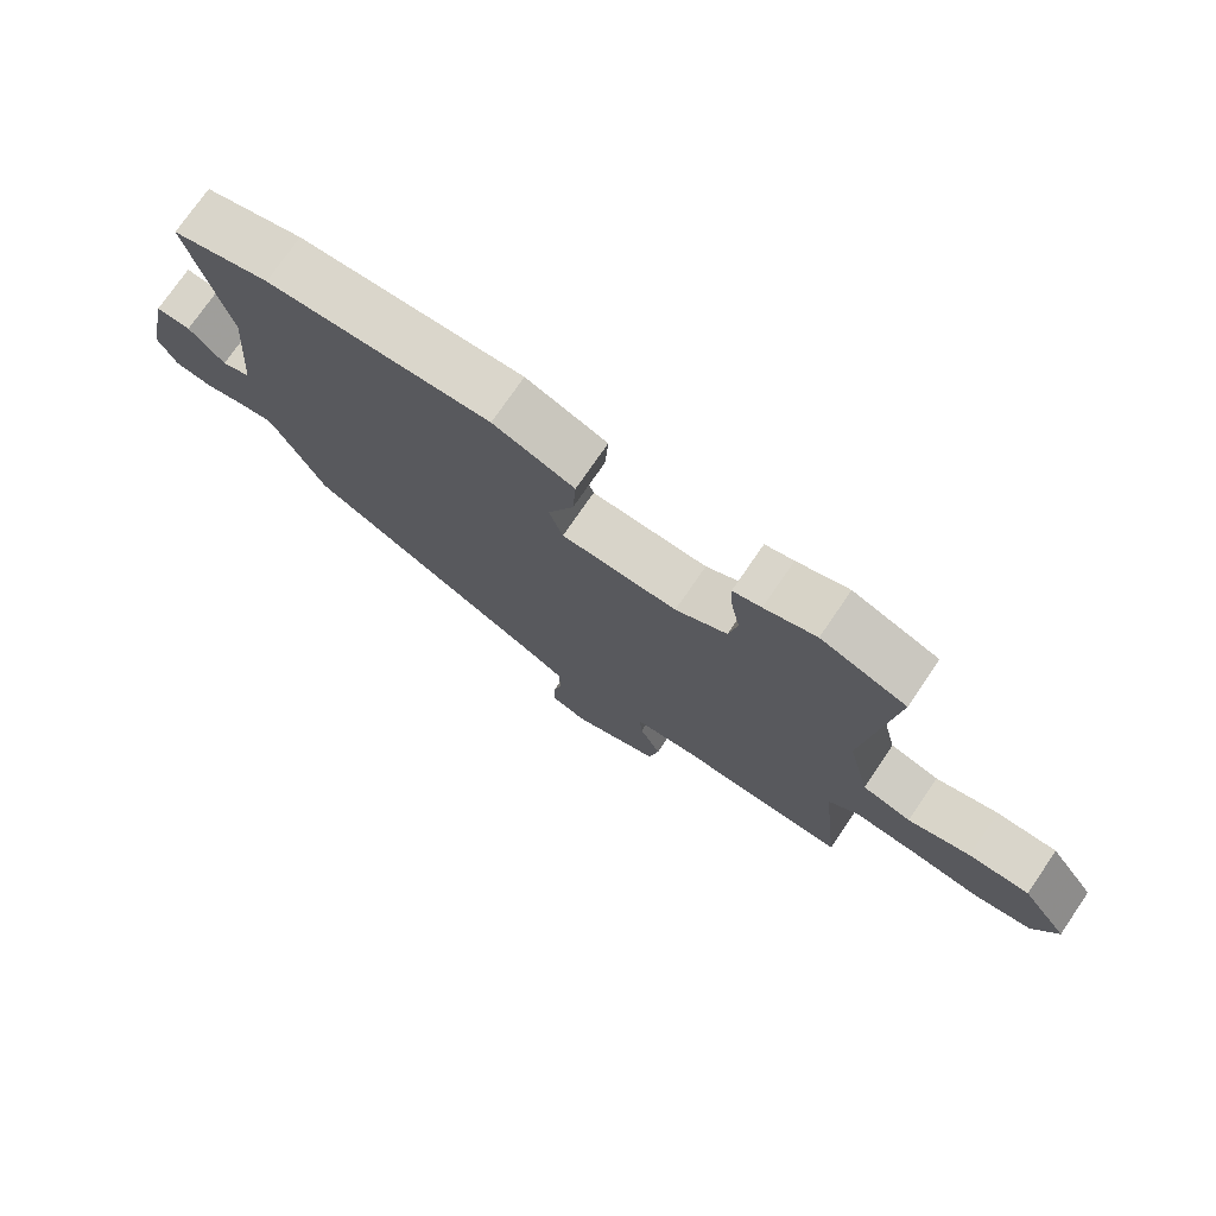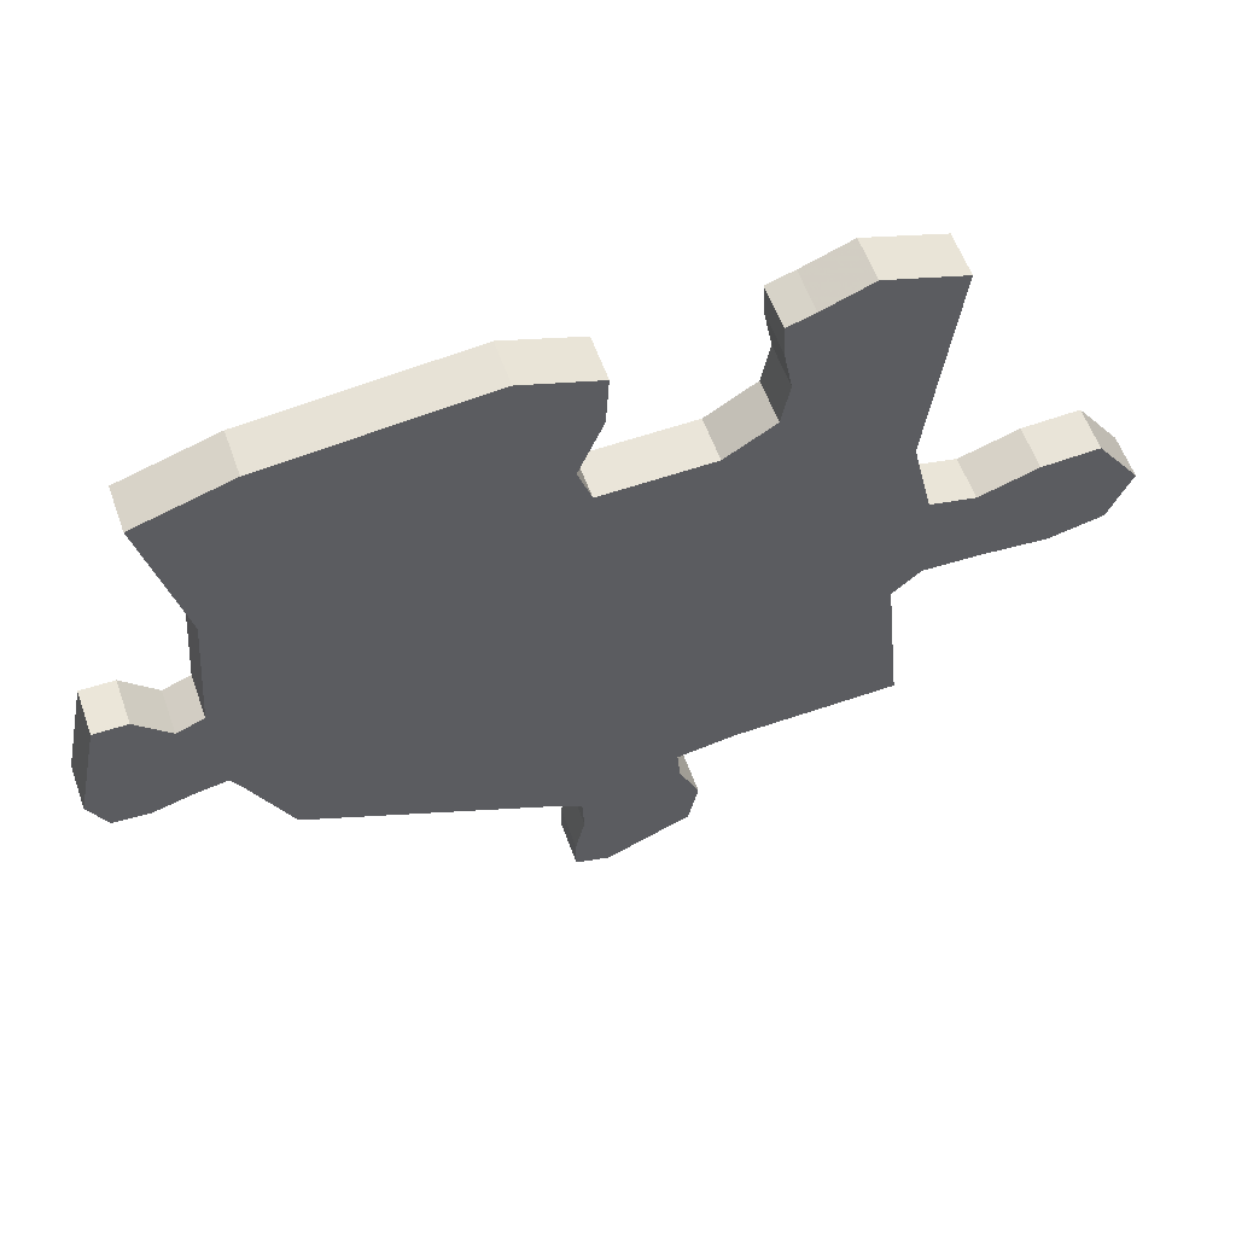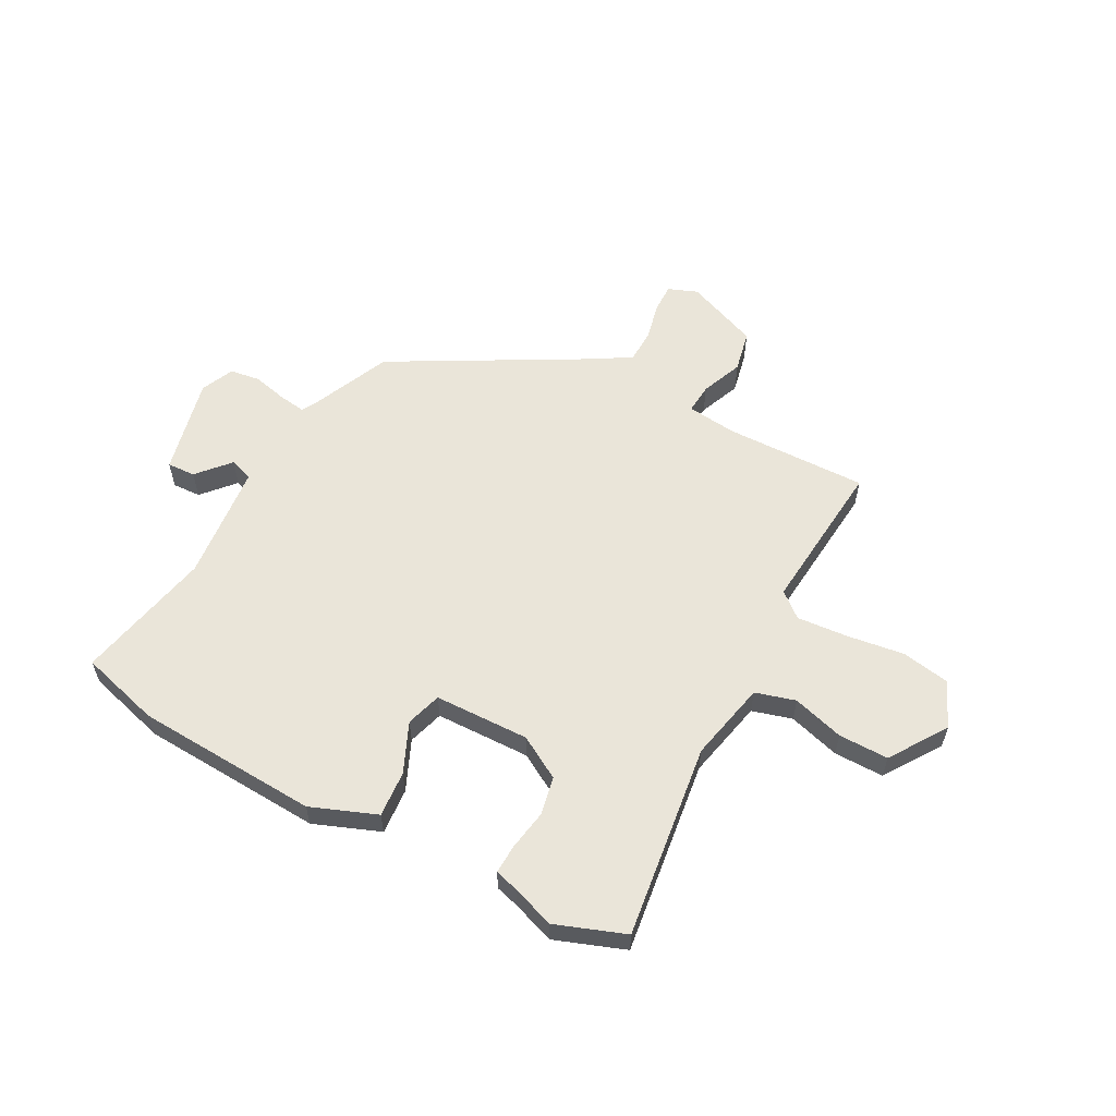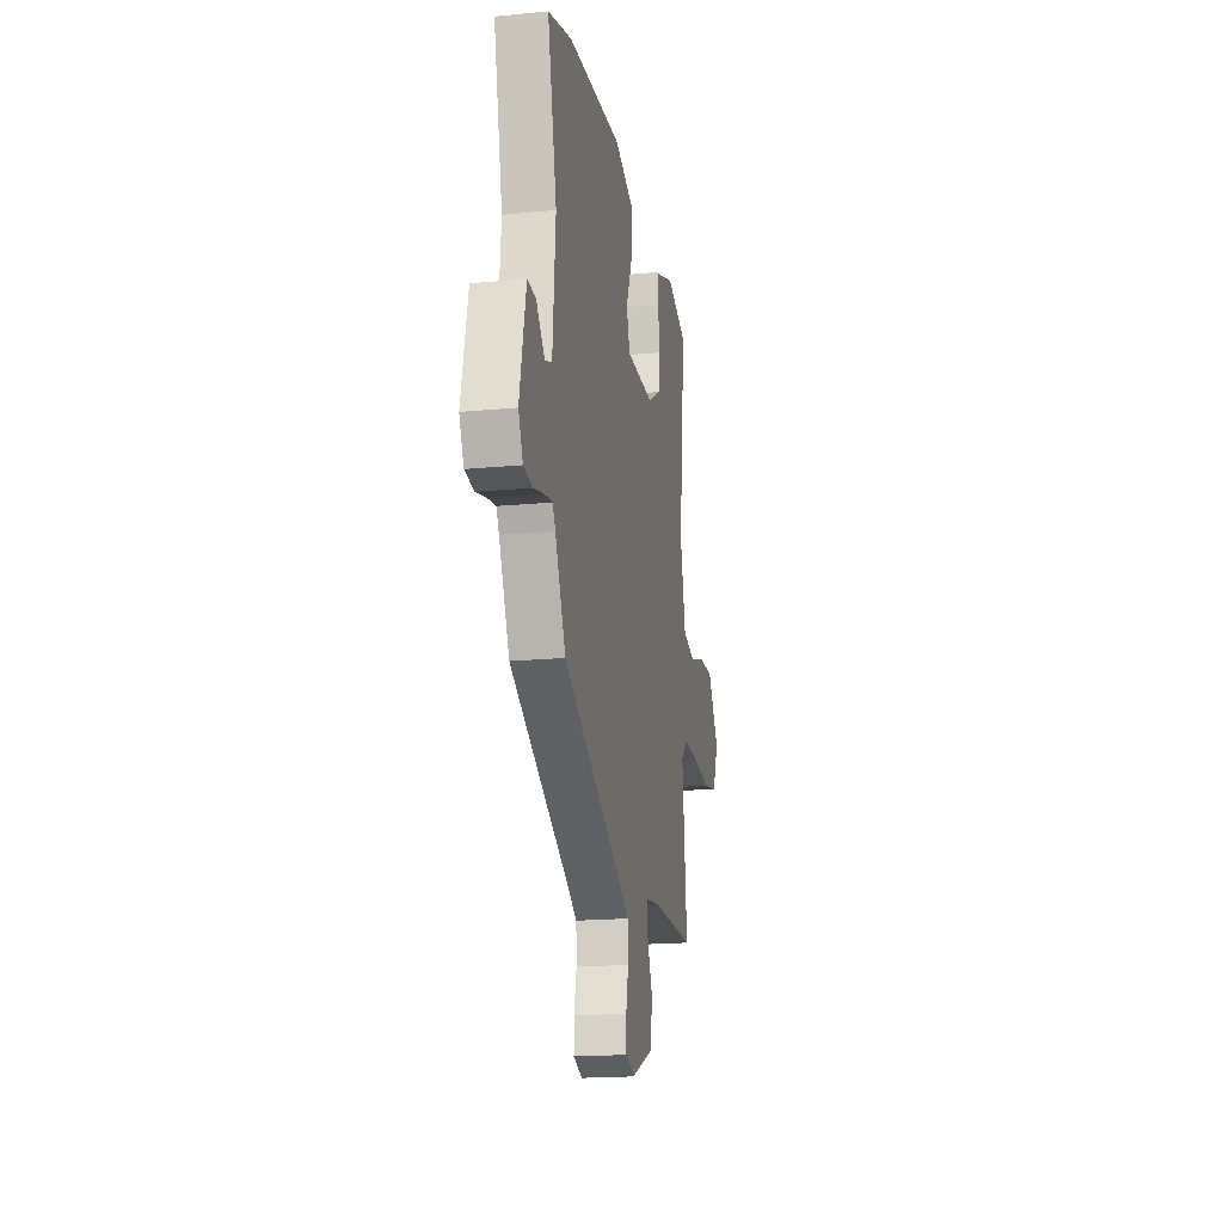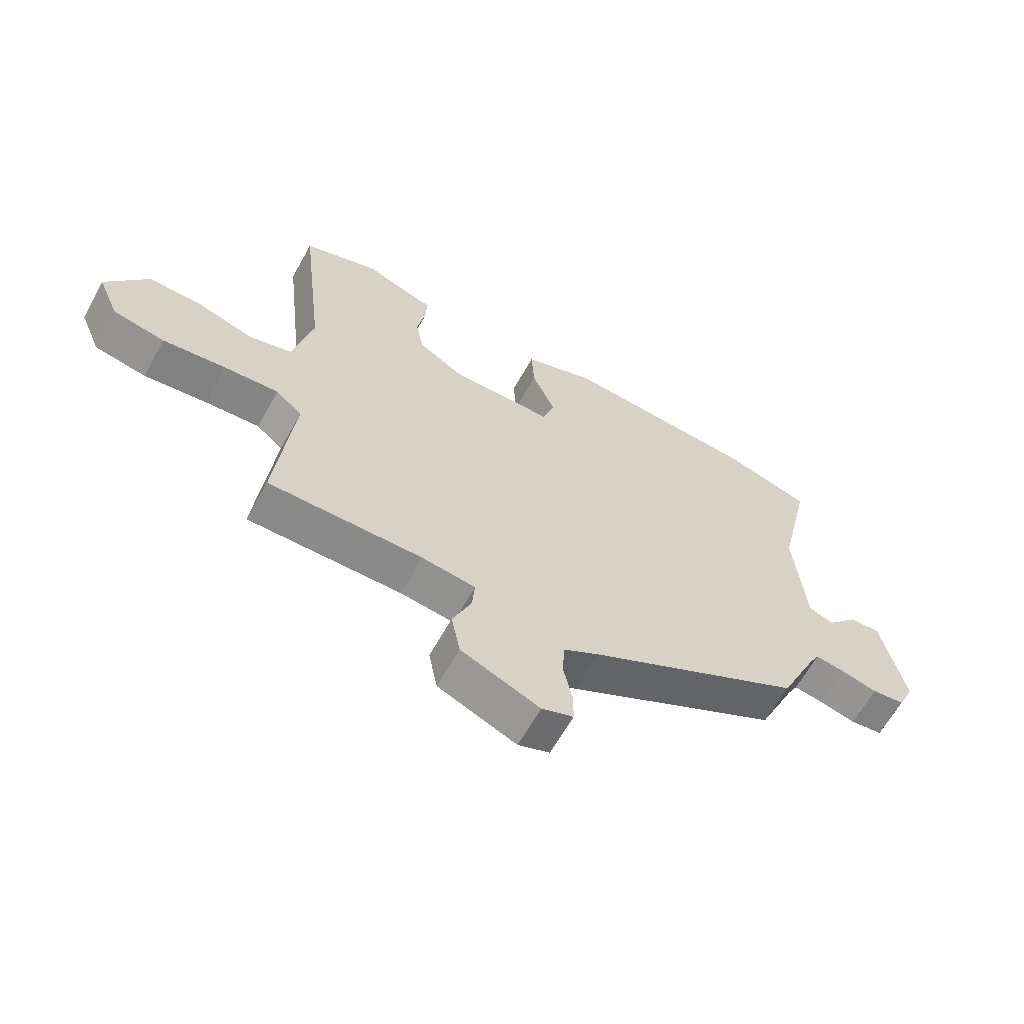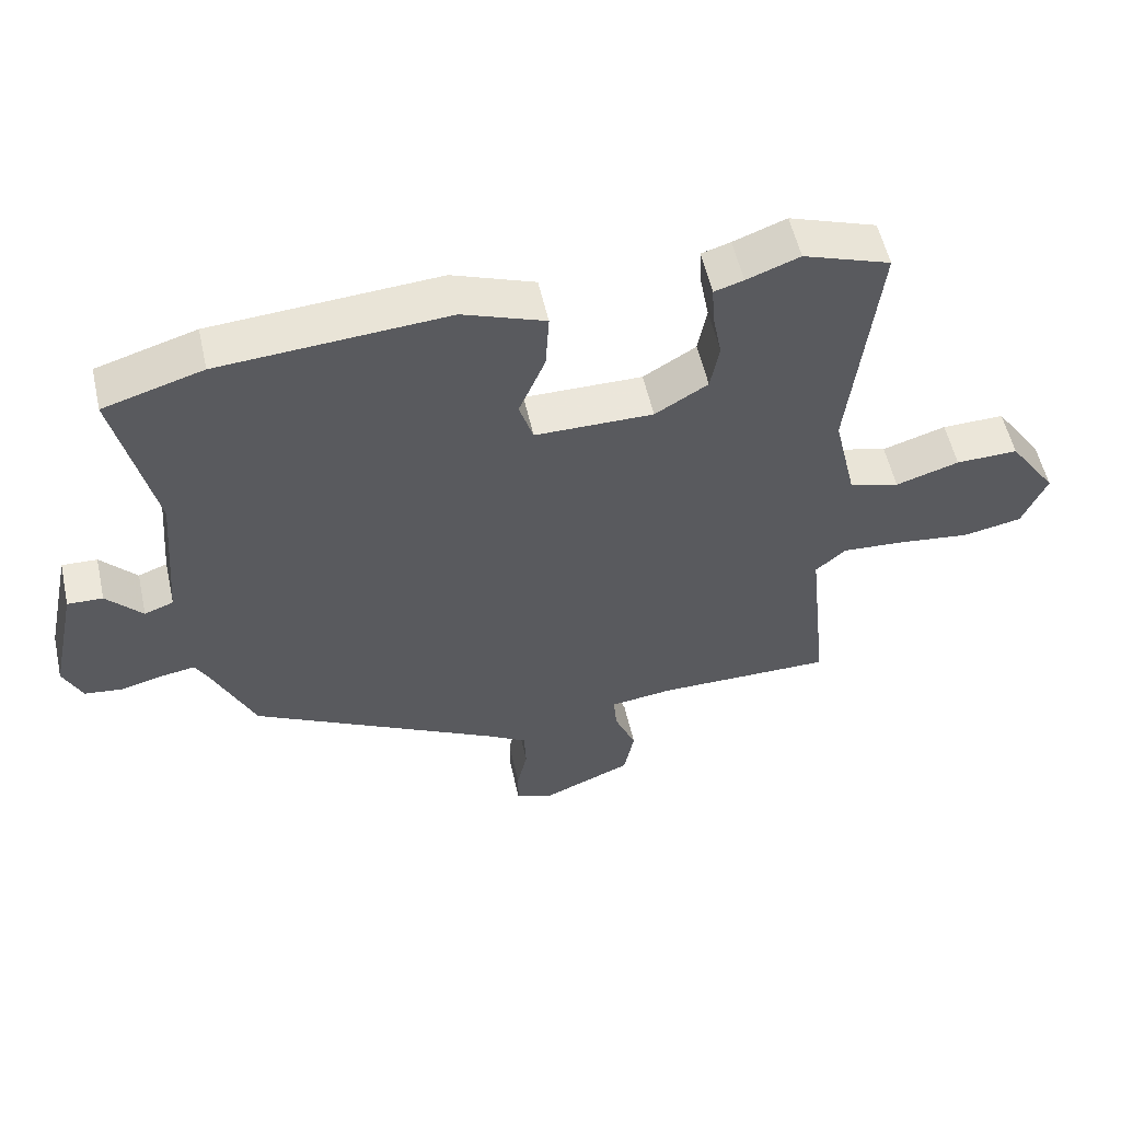
<metadata>
{"format":"obj","ext":"obj","renderer":"f3d","projection":"perspective","resolution":1024,"background":"white","views":[{"elev":75.1,"azim":34.4,"up":"+Z"},{"elev":58.6,"azim":-19.7,"up":"+Z"},{"elev":58.3,"azim":27.2,"up":"+Y"},{"elev":-18.5,"azim":-79.5,"up":"+Z"},{"elev":-63.4,"azim":151.0,"up":"+Z"},{"elev":55.2,"azim":-12.6,"up":"+Z"}]}
</metadata>
<code>
v 0.375 0.07 0.544
v 0.504 0.07 0.499
v 0.463 0.07 0.139
v 0.497 0.07 -0.007
v 0.571 0.07 -0.027
v 0.665 0.07 0.002
v 0.757 0.07 0.004
v 0.828 0.07 -0.099
v 0.792 0.07 -0.184
v 0.704 0.07 -0.201
v 0.597 0.07 -0.188
v 0.504 0.07 -0.182
v 0.459 0.07 -0.221
v 0.489 0.07 -0.503
v 0.227 0.07 -0.502
v 0.135 0.07 -0.514
v 0.14 0.07 -0.569
v 0.172 0.07 -0.645
v 0.157 0.07 -0.722
v 0.023 0.07 -0.778
v -0.031 0.07 -0.758
v -0.031 0.07 -0.704
v -0.016 0.07 -0.636
v -0.019 0.07 -0.574
v -0.079 0.07 -0.538
v -0.446 0.07 -0.342
v -0.511 0.07 -0.201
v -0.528 0.07 -0.17
v -0.578 0.07 -0.178
v -0.641 0.07 -0.194
v -0.697 0.07 -0.187
v -0.725 0.07 -0.127
v -0.686 0.07 0.054
v -0.634 0.07 0.052
v -0.581 0.07 -0.006
v -0.538 0.07 0.01
v -0.52 0.07 0.226
v -0.577 0.07 0.477
v -0.43 0.07 0.521
v -0.094 0.07 0.545
v 0.028 0.07 0.5
v 0.023 0.07 0.415
v -0.016 0.07 0.322
v 0.005 0.07 0.257
v 0.18 0.07 0.256
v 0.258 0.07 0.303
v 0.271 0.07 0.374
v 0.257 0.07 0.448
v 0.254 0.07 0.502
v 0.297 0.07 0.515
v 0.375 0 0.544
v 0.504 0 0.499
v 0.463 0 0.139
v 0.497 0 -0.007
v 0.571 0 -0.027
v 0.665 0 0.002
v 0.757 0 0.004
v 0.828 0 -0.099
v 0.792 0 -0.184
v 0.704 0 -0.201
v 0.597 0 -0.188
v 0.504 0 -0.182
v 0.459 0 -0.221
v 0.489 0 -0.503
v 0.227 0 -0.502
v 0.135 0 -0.514
v 0.14 0 -0.569
v 0.172 0 -0.645
v 0.157 0 -0.722
v 0.023 0 -0.778
v -0.031 0 -0.758
v -0.031 0 -0.704
v -0.016 0 -0.636
v -0.019 0 -0.574
v -0.079 0 -0.538
v -0.446 0 -0.342
v -0.511 0 -0.201
v -0.528 0 -0.17
v -0.578 0 -0.178
v -0.641 0 -0.194
v -0.697 0 -0.187
v -0.725 0 -0.127
v -0.686 0 0.054
v -0.634 0 0.052
v -0.581 0 -0.006
v -0.538 0 0.01
v -0.52 0 0.226
v -0.577 0 0.477
v -0.43 0 0.521
v -0.094 0 0.545
v 0.028 0 0.5
v 0.023 0 0.415
v -0.016 0 0.322
v 0.005 0 0.257
v 0.18 0 0.256
v 0.258 0 0.303
v 0.271 0 0.374
v 0.257 0 0.448
v 0.254 0 0.502
v 0.297 0 0.515
f 47 48 49 50
f 1 2 3
f 50 1 3
f 47 50 3
f 46 47 3
f 45 46 3 4
f 44 45 4
f 41 42 43
f 40 41 43
f 39 40 43
f 38 39 43
f 37 38 43
f 36 37 43 44
f 33 34 35
f 32 33 35
f 31 32 35
f 30 31 35
f 29 30 35
f 28 29 35 36
f 36 44 4
f 28 36 4
f 27 28 4
f 21 22 23
f 20 21 23
f 19 20 23
f 18 19 23
f 17 18 23
f 16 17 23 24
f 13 14 15
f 13 15 16
f 9 10 11
f 8 9 11
f 7 8 11
f 6 7 11
f 5 6 11
f 5 11 12
f 5 12 13
f 4 5 13
f 27 4 13
f 26 27 13
f 25 26 13
f 13 16 24 25
f 100 99 98 97
f 53 52 51
f 53 51 100
f 53 100 97
f 53 97 96
f 54 53 96 95
f 54 95 94
f 93 92 91
f 93 91 90
f 93 90 89
f 93 89 88
f 93 88 87
f 94 93 87 86
f 85 84 83
f 85 83 82
f 85 82 81
f 85 81 80
f 85 80 79
f 86 85 79 78
f 54 94 86
f 54 86 78
f 54 78 77
f 73 72 71
f 73 71 70
f 73 70 69
f 73 69 68
f 73 68 67
f 74 73 67 66
f 65 64 63
f 66 65 63
f 61 60 59
f 61 59 58
f 61 58 57
f 61 57 56
f 61 56 55
f 62 61 55
f 63 62 55
f 63 55 54
f 63 54 77
f 63 77 76
f 63 76 75
f 75 74 66 63
f 1 51 52 2
f 2 52 53 3
f 3 53 54 4
f 4 54 55 5
f 5 55 56 6
f 6 56 57 7
f 7 57 58 8
f 8 58 59 9
f 9 59 60 10
f 10 60 61 11
f 11 61 62 12
f 12 62 63 13
f 13 63 64 14
f 14 64 65 15
f 15 65 66 16
f 16 66 67 17
f 17 67 68 18
f 18 68 69 19
f 19 69 70 20
f 20 70 71 21
f 21 71 72 22
f 22 72 73 23
f 23 73 74 24
f 24 74 75 25
f 25 75 76 26
f 26 76 77 27
f 27 77 78 28
f 28 78 79 29
f 29 79 80 30
f 30 80 81 31
f 31 81 82 32
f 32 82 83 33
f 33 83 84 34
f 34 84 85 35
f 35 85 86 36
f 36 86 87 37
f 37 87 88 38
f 38 88 89 39
f 39 89 90 40
f 40 90 91 41
f 41 91 92 42
f 42 92 93 43
f 43 93 94 44
f 44 94 95 45
f 45 95 96 46
f 46 96 97 47
f 47 97 98 48
f 48 98 99 49
f 49 99 100 50
f 50 100 51 1

</code>
